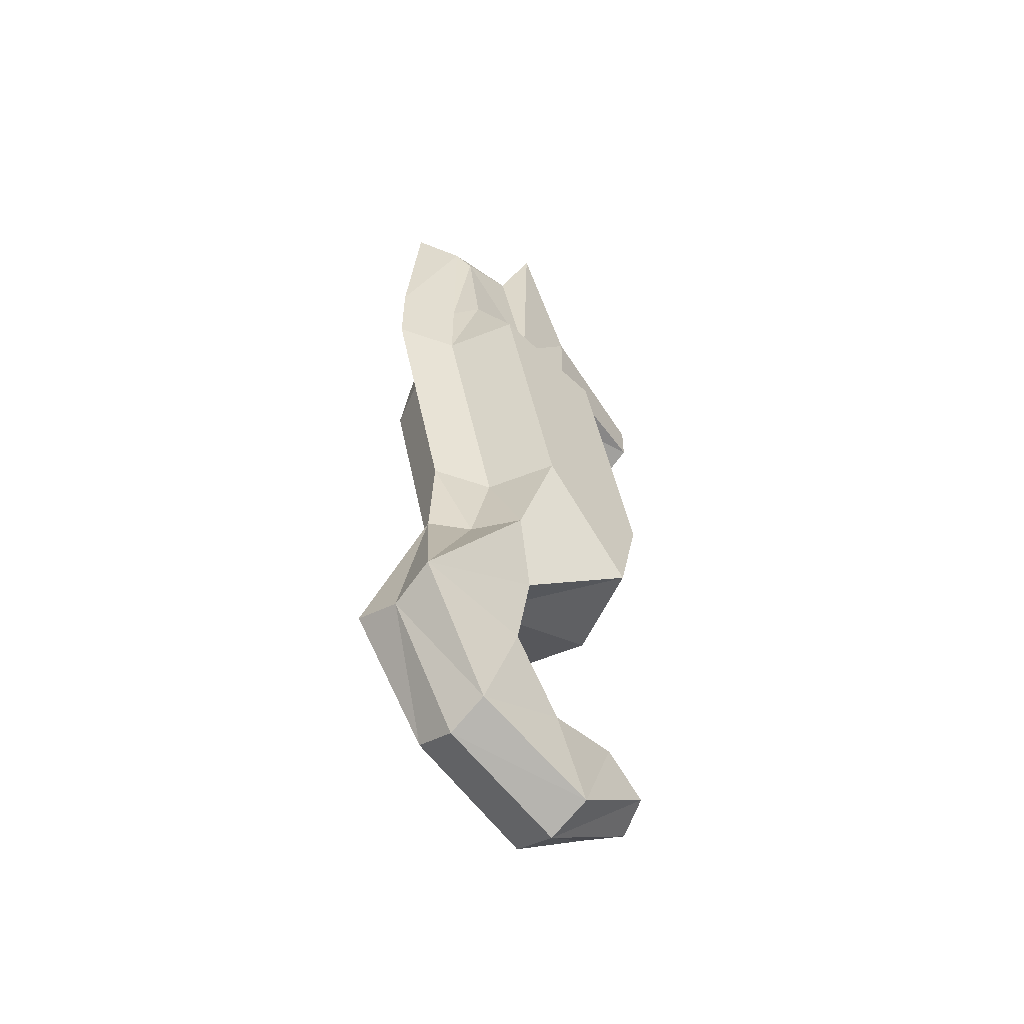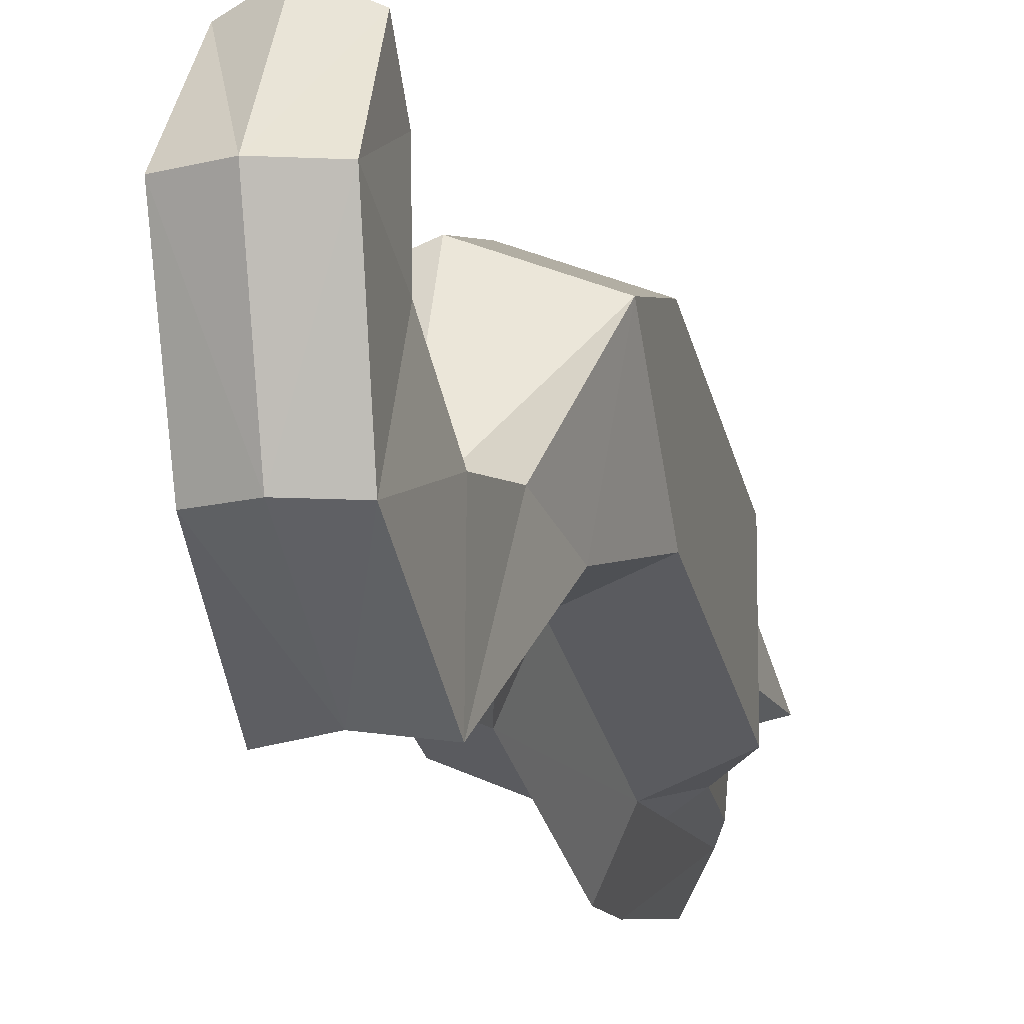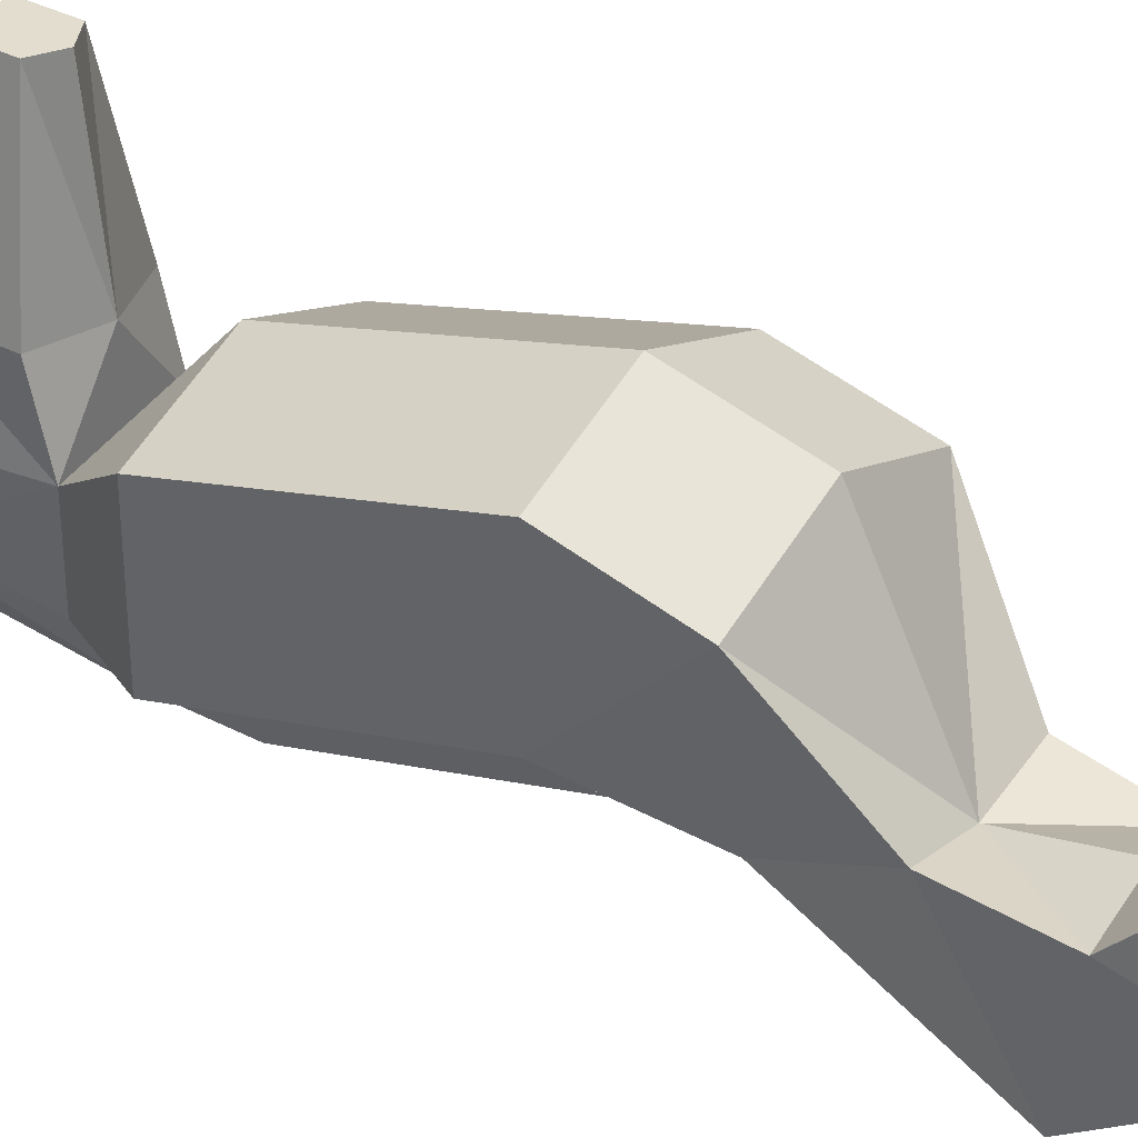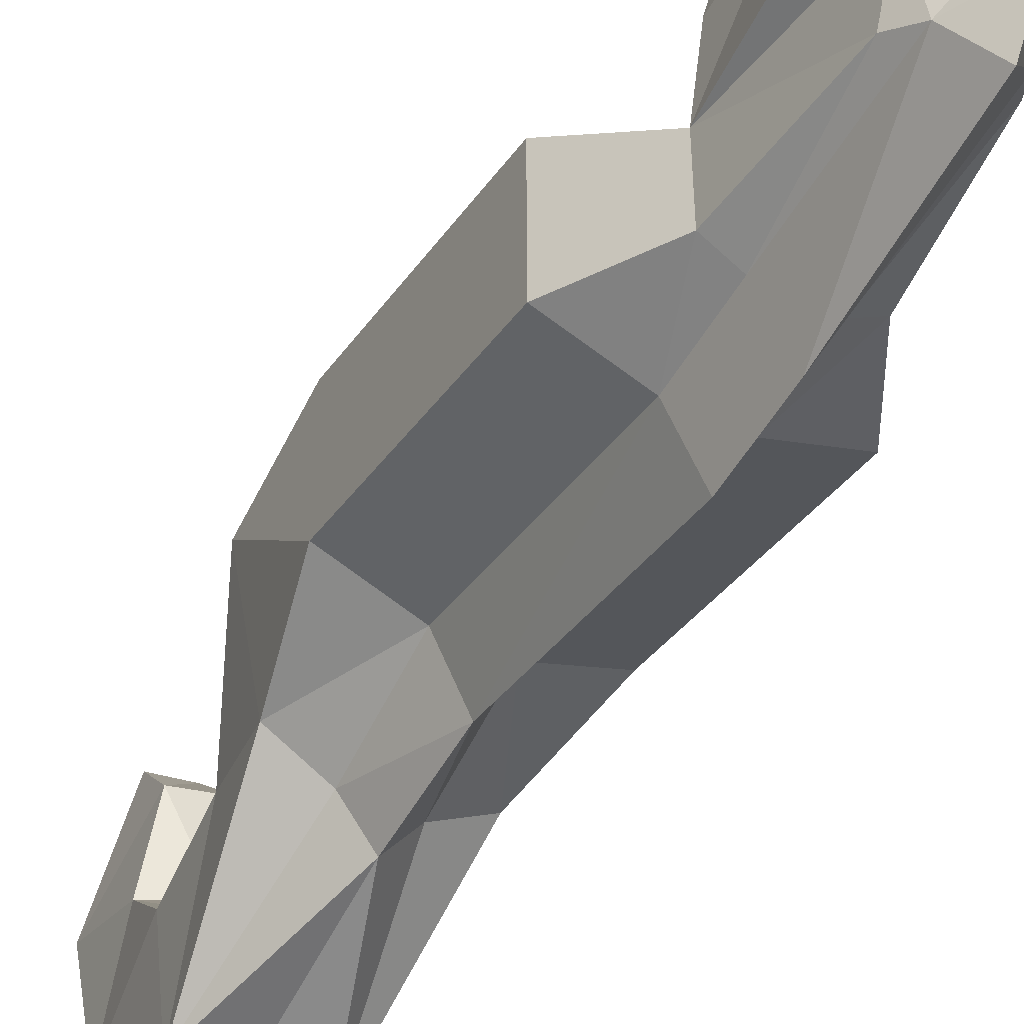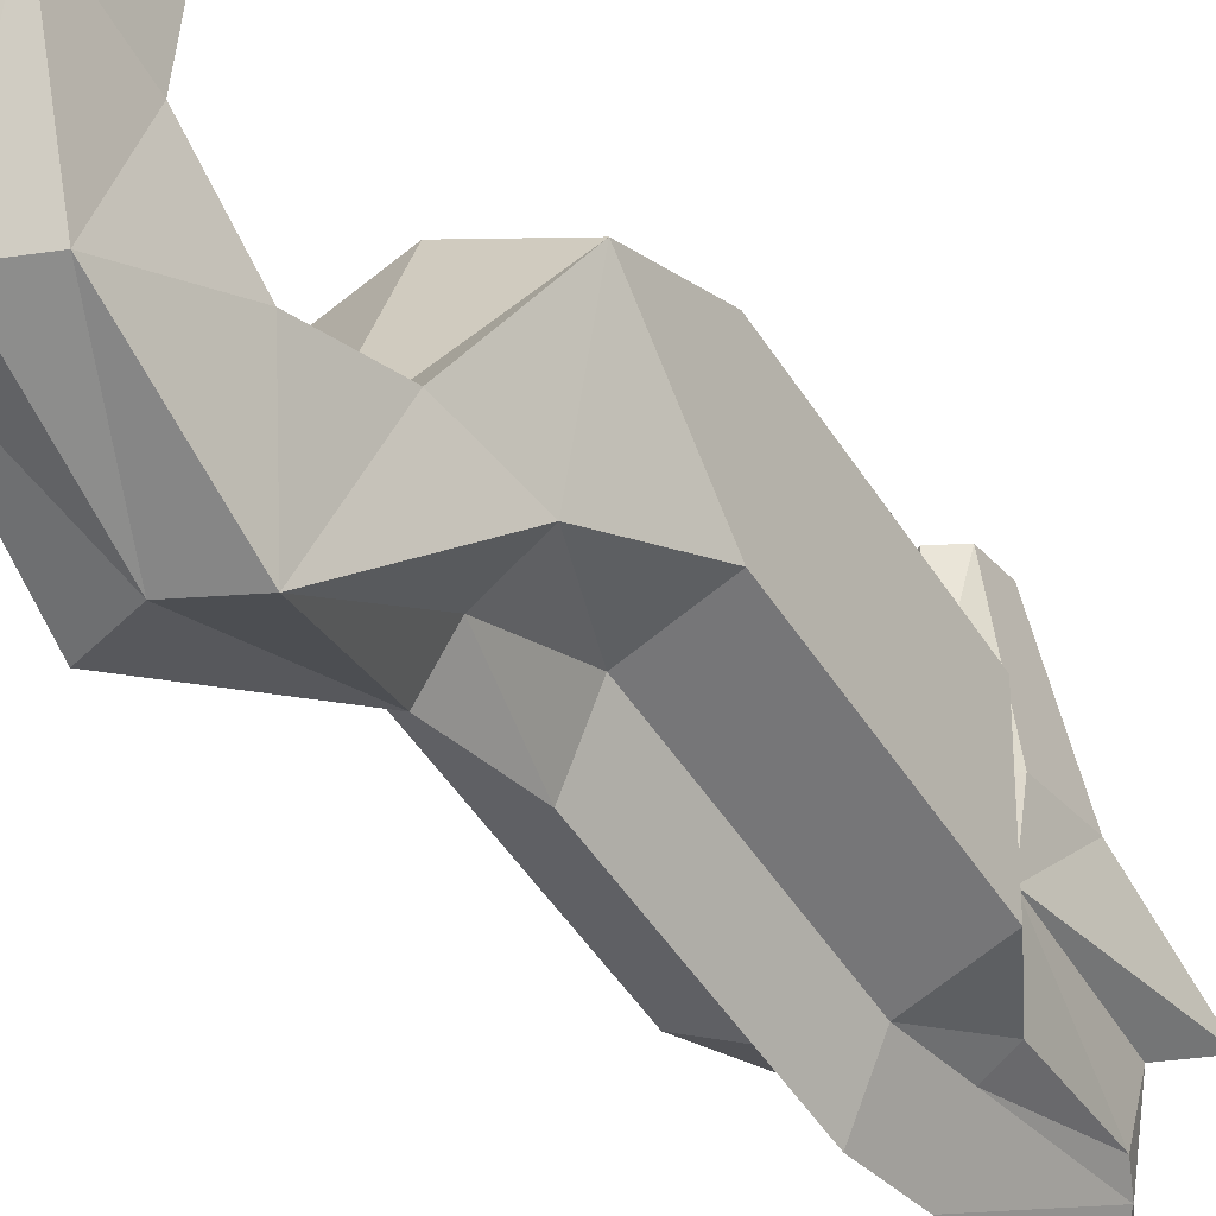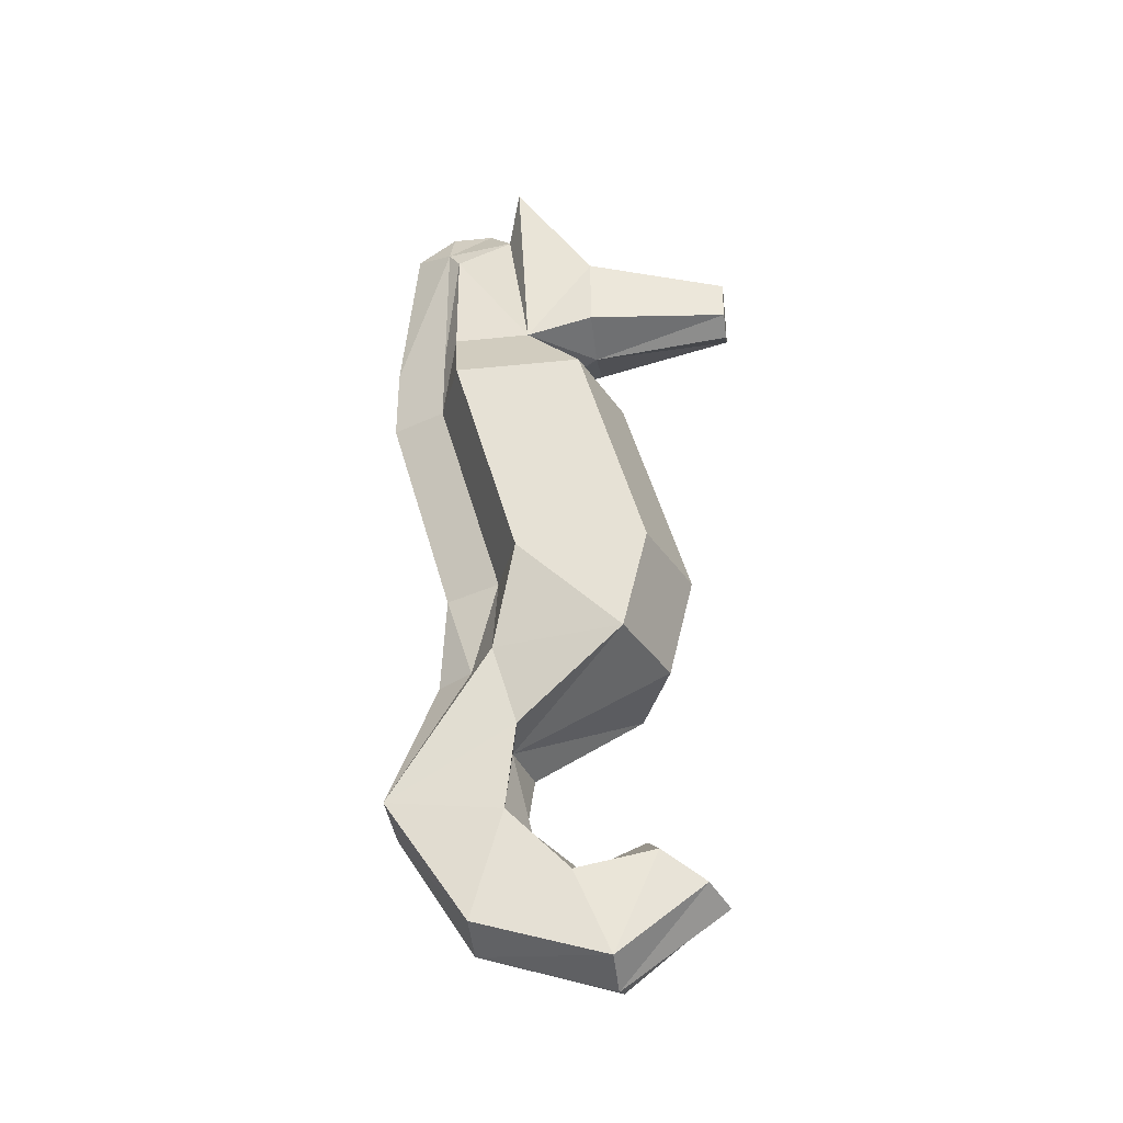
<metadata>
{"format":"obj","ext":"obj","renderer":"f3d","projection":"perspective","resolution":1024,"background":"white","views":[{"elev":-54.9,"azim":-135.0,"up":"+Y"},{"elev":-11.5,"azim":13.4,"up":"+Z"},{"elev":34.8,"azim":-54.7,"up":"+Z"},{"elev":-49.2,"azim":151.7,"up":"+Z"},{"elev":-31.7,"azim":33.1,"up":"+Z"},{"elev":-34.8,"azim":-82.2,"up":"+Y"}]}
</metadata>
<code>
o Cube
v 0.6601 1.079 -0.5859
v 0.2755 -2.966 1.073
v 0.6601 1.079 0.3217
v 0.2755 -2.715 0.7694
v -0.6602 1.079 -0.5859
v -0.2757 -2.966 1.073
v -0.6602 1.079 0.3217
v -0.2757 -2.715 0.7694
v 0.4942 -1.256 -0.301
v -0.6602 -1.256 0.6066
v 0.6601 -1.256 0.6066
v -0.4944 -1.256 -0.301
v 0.2985 -3.147 -0.4502
v 0.3754 -2.411 -0.2164
v -0.2987 -3.147 -0.4502
v -0.3755 -2.411 -0.2164
v -0.4172 -1.807 -0.1374
v 0.3402 -2.299 -1.026
v 0.4172 -1.807 -0.1374
v -0.3403 -2.299 -1.026
v 0.3152 -3.434 0.468
v 0.3152 -2.837 0.2146
v -0.3154 -3.434 0.468
v -0.3154 -2.837 0.2146
v 5.4e-05 -3.032 1.194
v 0.000236 1.079 0.5765
v 5.4e-05 -2.533 0.6682
v 0.000236 1.079 -1.181
v 0.000236 -1.256 -0.7551
v 0.000236 -1.256 0.8614
v 0.000102 -2.411 -0.09089
v 0.000102 -3.263 -0.4502
v 0.000121 -1.807 -0.2298
v 0.000121 -2.414 -0.9926
v 7.3e-05 -3.549 0.468
v 7.3e-05 -2.716 0.2458
v -0.181 -1.256 -0.4966
v 0.1811 1.079 -0.7816
v -0.1813 1.079 -0.7816
v 0.1808 -1.256 -0.4966
v -0.6602 -0.532 0.7816
v 0.6601 -0.532 -0.126
v 0.6601 -0.532 0.7816
v -0.6602 -0.532 -0.126
v 0.000236 -0.532 -0.7212
v 0.000236 -0.532 1.036
v 0.181 -0.532 -0.3217
v -0.1811 -0.532 -0.3217
v 0.000237 1.632 -0.1055
v -0.358 1.632 -0.1055
v 0.3578 1.632 -0.6608
v 0.3578 1.632 -0.1055
v -0.358 1.632 -0.6608
v 0.1811 1.632 -0.7816
v -0.1813 1.632 -0.7816
v 0.000237 1.632 -1.181
v 0.000237 2.709 -0.1055
v -0.4695 3.013 -0.1737
v 0.2584 2.54 -0.6838
v 0.4693 3.013 -0.1737
v -0.2586 2.54 -0.6838
v 0.1811 2.709 -0.7816
v -0.1813 2.709 -0.7816
v 0.000237 2.839 -1.064
v 0.000237 1.632 0.3802
v -0.358 1.753 0.3802
v 0.3578 1.753 0.3802
v 0.000237 2.394 0.3802
v -0.358 2.289 0.3802
v 0.3578 2.289 0.3802
v 0.000123 1.741 1.389
v -0.1622 1.831 1.389
v 0.162 1.831 1.389
v 0.000123 2.214 1.389
v -0.1622 2.127 1.389
v 0.162 2.127 1.389
v 0.000237 3.051 -0.7816
v 0.2584 2.709 -0.2767
v 0.000237 3.051 -0.478
v -0.2586 2.709 -0.2767
f 1 52 3
f 26 41 46
f 7 44 41
f 25 4 27
f 42 3 43
f 45 38 47
f 40 9 18
f 9 19 18
f 17 12 20
f 33 10 17
f 31 24 36
f 24 15 23
f 13 22 21
f 32 21 35
f 33 16 31
f 16 20 15
f 18 14 13
f 34 13 32
f 35 2 25
f 21 4 2
f 8 23 6
f 36 8 27
f 4 36 27
f 6 35 25
f 15 34 32
f 14 33 31
f 23 32 35
f 22 31 36
f 11 33 19
f 29 20 37
f 5 48 44
f 25 8 6
f 43 26 46
f 5 50 53
f 47 1 42
f 39 45 48
f 37 45 29
f 47 9 40
f 43 30 11
f 12 48 37
f 45 40 29
f 42 11 9
f 10 44 12
f 30 41 10
f 78 52 59
f 54 59 51
f 38 56 54
f 28 55 56
f 26 52 49
f 38 51 1
f 26 50 7
f 39 53 55
f 64 63 77
f 62 79 78
f 55 61 63
f 57 69 68
f 50 80 61
f 57 70 60
f 56 62 54
f 56 63 64
f 65 73 71
f 68 76 70
f 50 69 58
f 52 70 67
f 52 65 49
f 50 65 66
f 73 74 71
f 72 74 75
f 66 75 69
f 67 76 73
f 68 75 74
f 65 72 66
f 77 62 64
f 63 80 79
f 79 80 57
f 78 79 57
f 57 80 58
f 57 60 78
f 1 51 52
f 26 7 41
f 7 5 44
f 25 2 4
f 42 1 3
f 45 28 38
f 18 34 29
f 29 40 18
f 9 11 19
f 17 10 12
f 33 30 10
f 31 16 24
f 24 16 15
f 13 14 22
f 32 13 21
f 33 17 16
f 16 17 20
f 18 19 14
f 34 18 13
f 35 21 2
f 21 22 4
f 8 24 23
f 36 24 8
f 4 22 36
f 6 23 35
f 15 20 34
f 14 19 33
f 23 15 32
f 22 14 31
f 11 30 33
f 34 20 29
f 20 12 37
f 5 39 48
f 25 27 8
f 43 3 26
f 5 7 50
f 47 38 1
f 39 28 45
f 37 48 45
f 47 42 9
f 43 46 30
f 12 44 48
f 45 47 40
f 42 43 11
f 10 41 44
f 30 46 41
f 60 52 78
f 52 51 59
f 54 62 59
f 38 28 56
f 28 39 55
f 26 3 52
f 38 54 51
f 26 49 50
f 39 5 53
f 78 59 62
f 62 77 79
f 55 53 61
f 57 58 69
f 61 53 50
f 50 58 80
f 57 68 70
f 56 64 62
f 56 55 63
f 65 67 73
f 68 74 76
f 50 66 69
f 52 60 70
f 52 67 65
f 50 49 65
f 73 76 74
f 72 71 74
f 66 72 75
f 67 70 76
f 68 69 75
f 65 71 72
f 79 77 63
f 63 61 80

</code>
